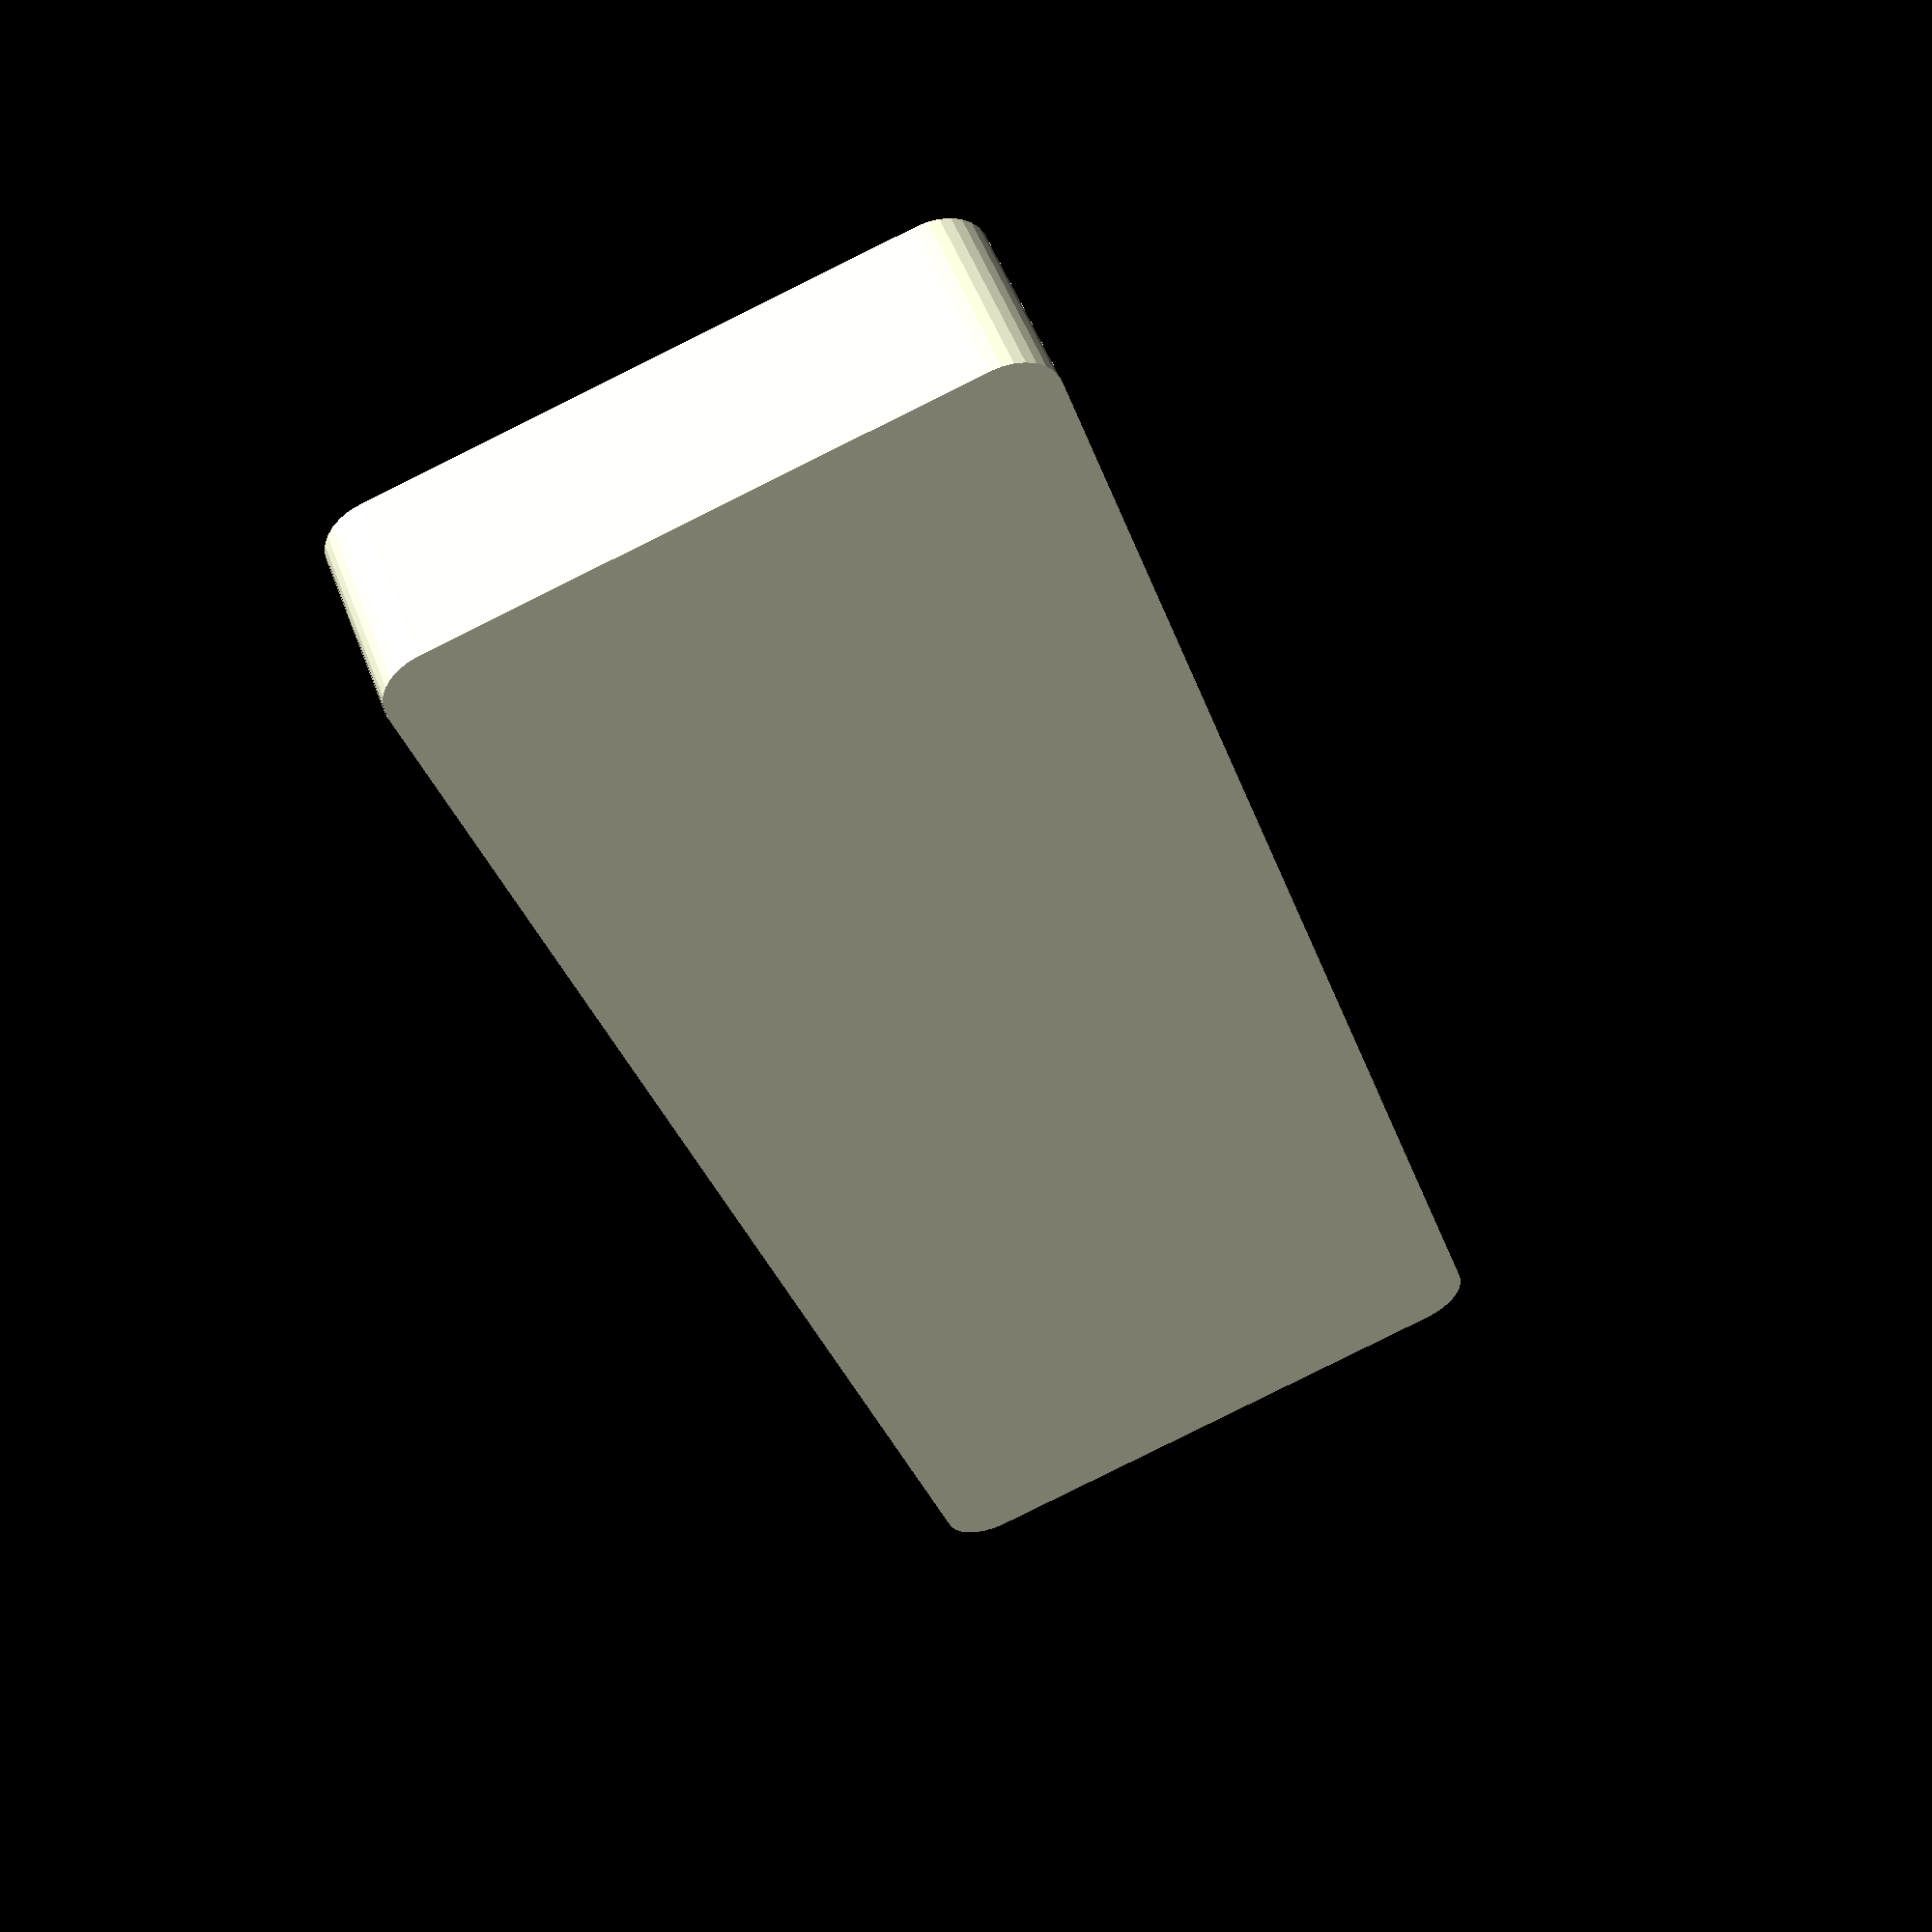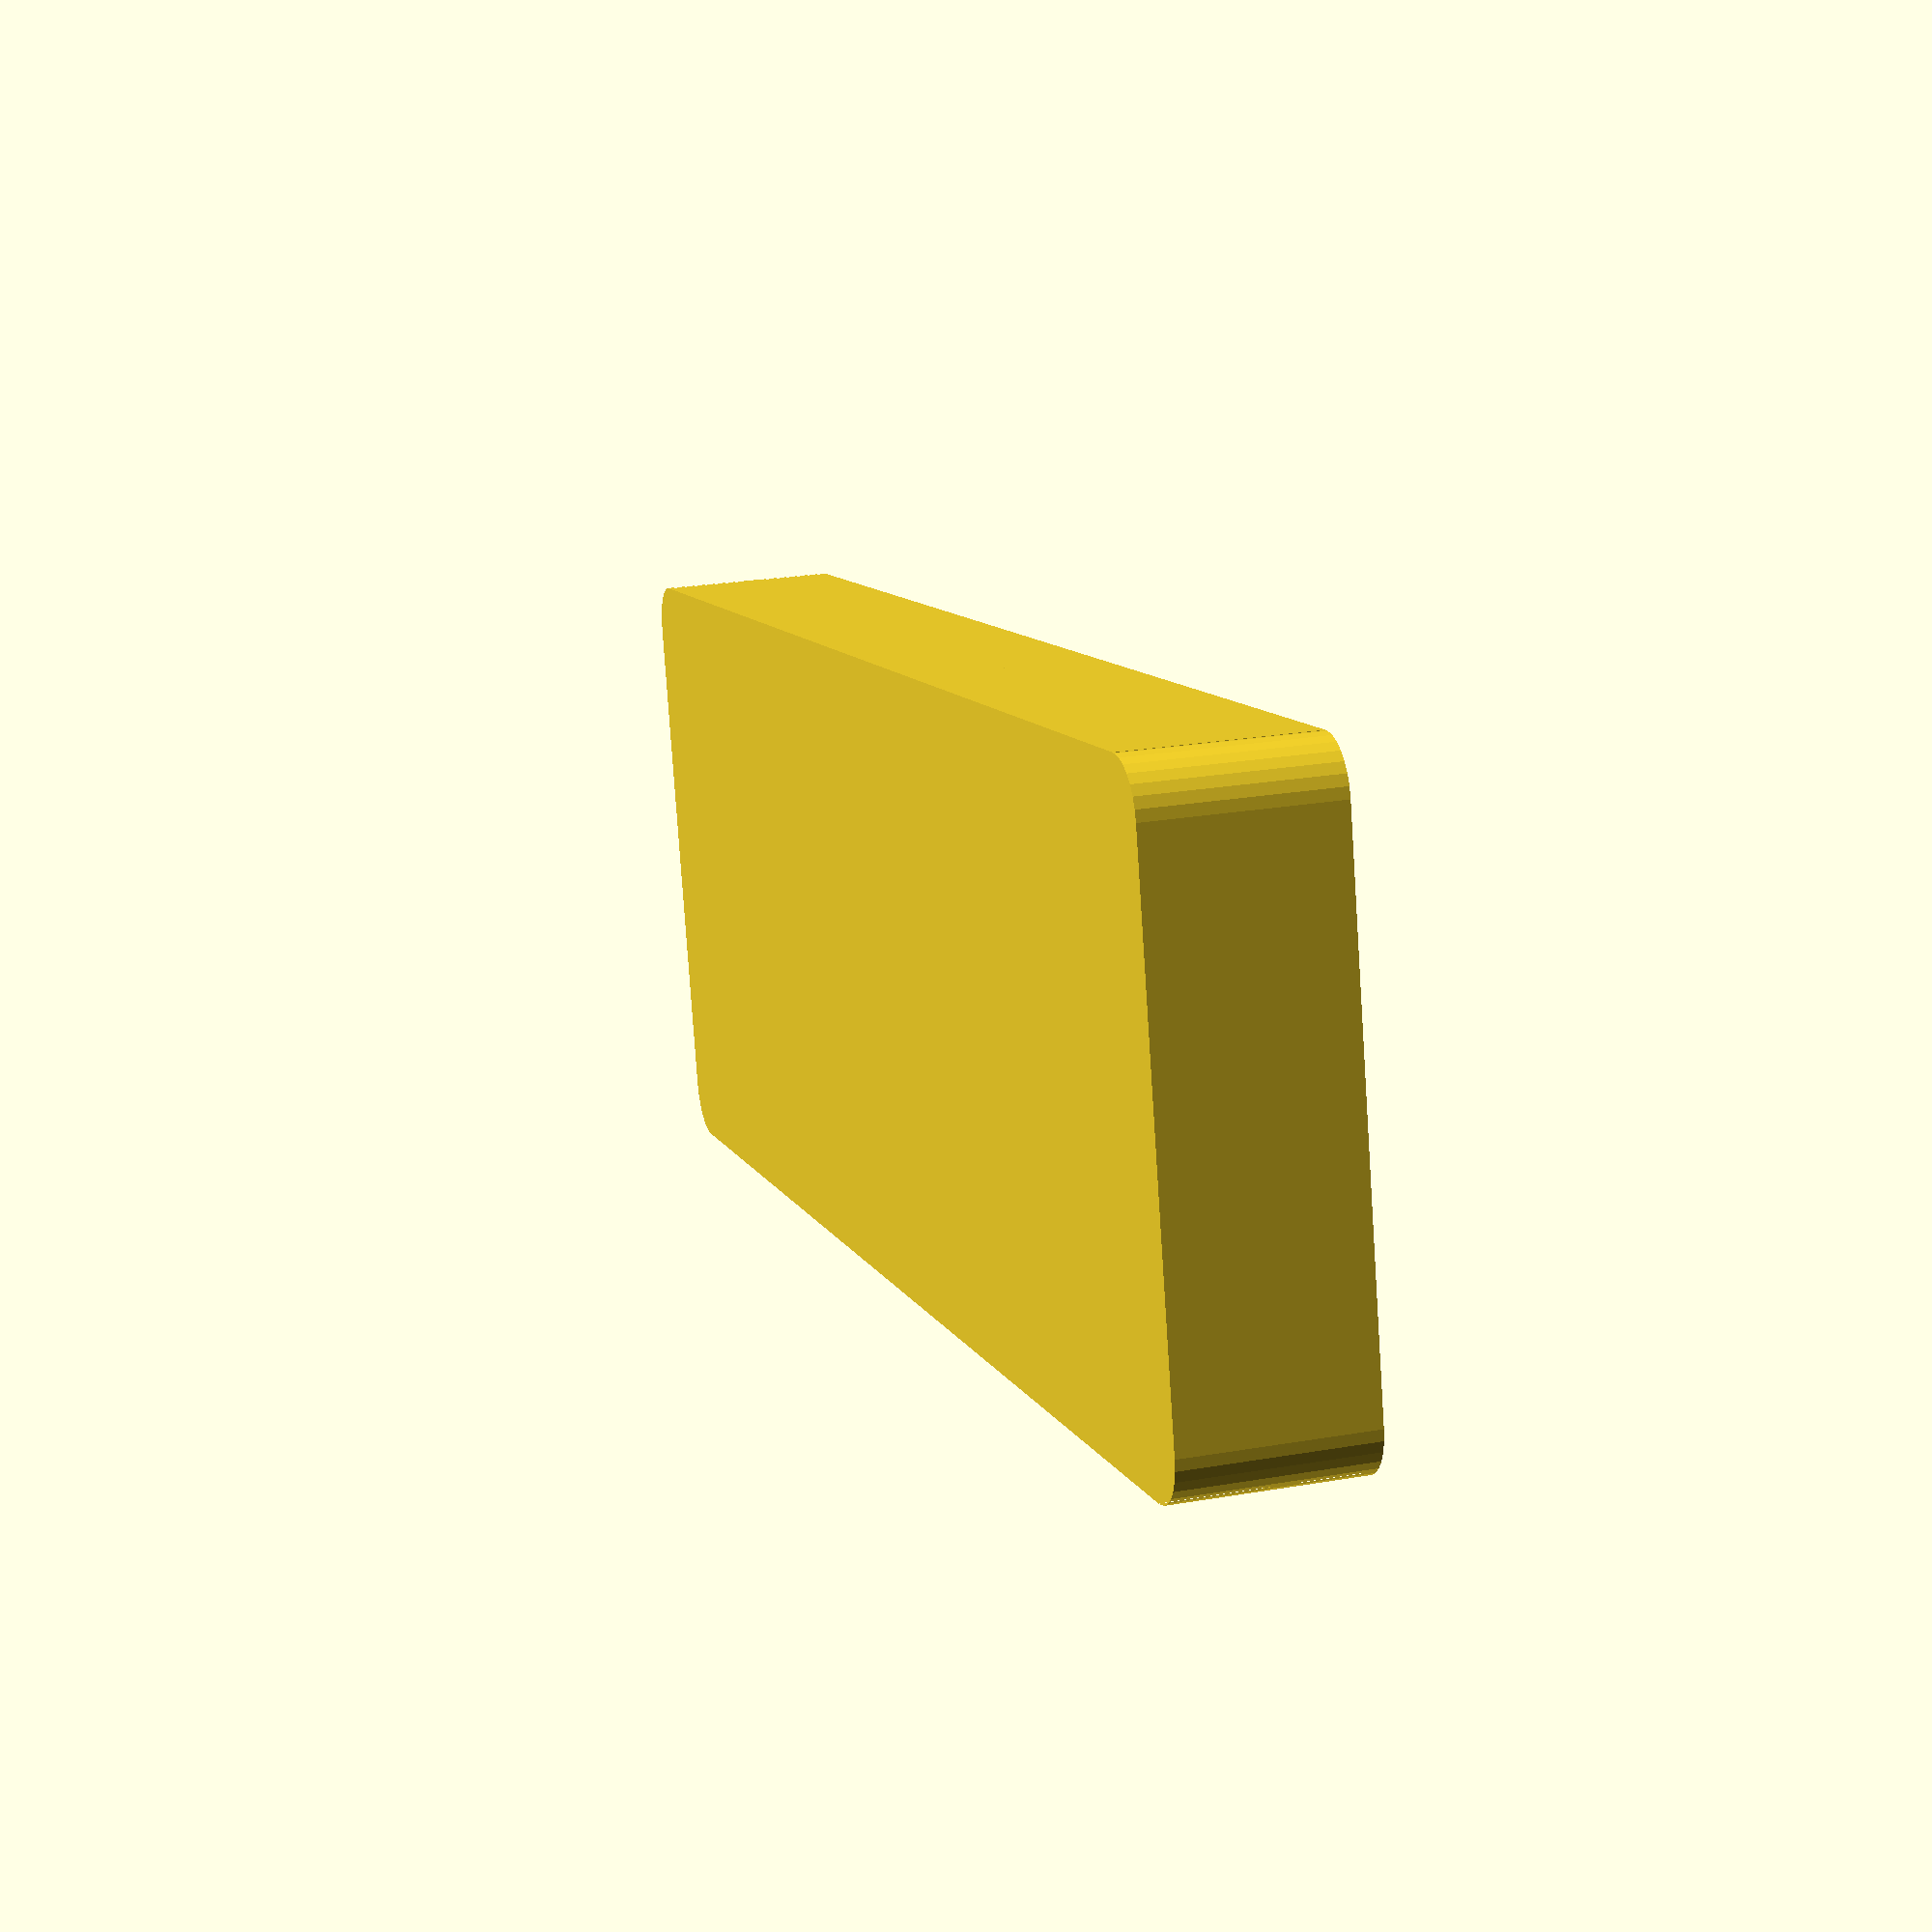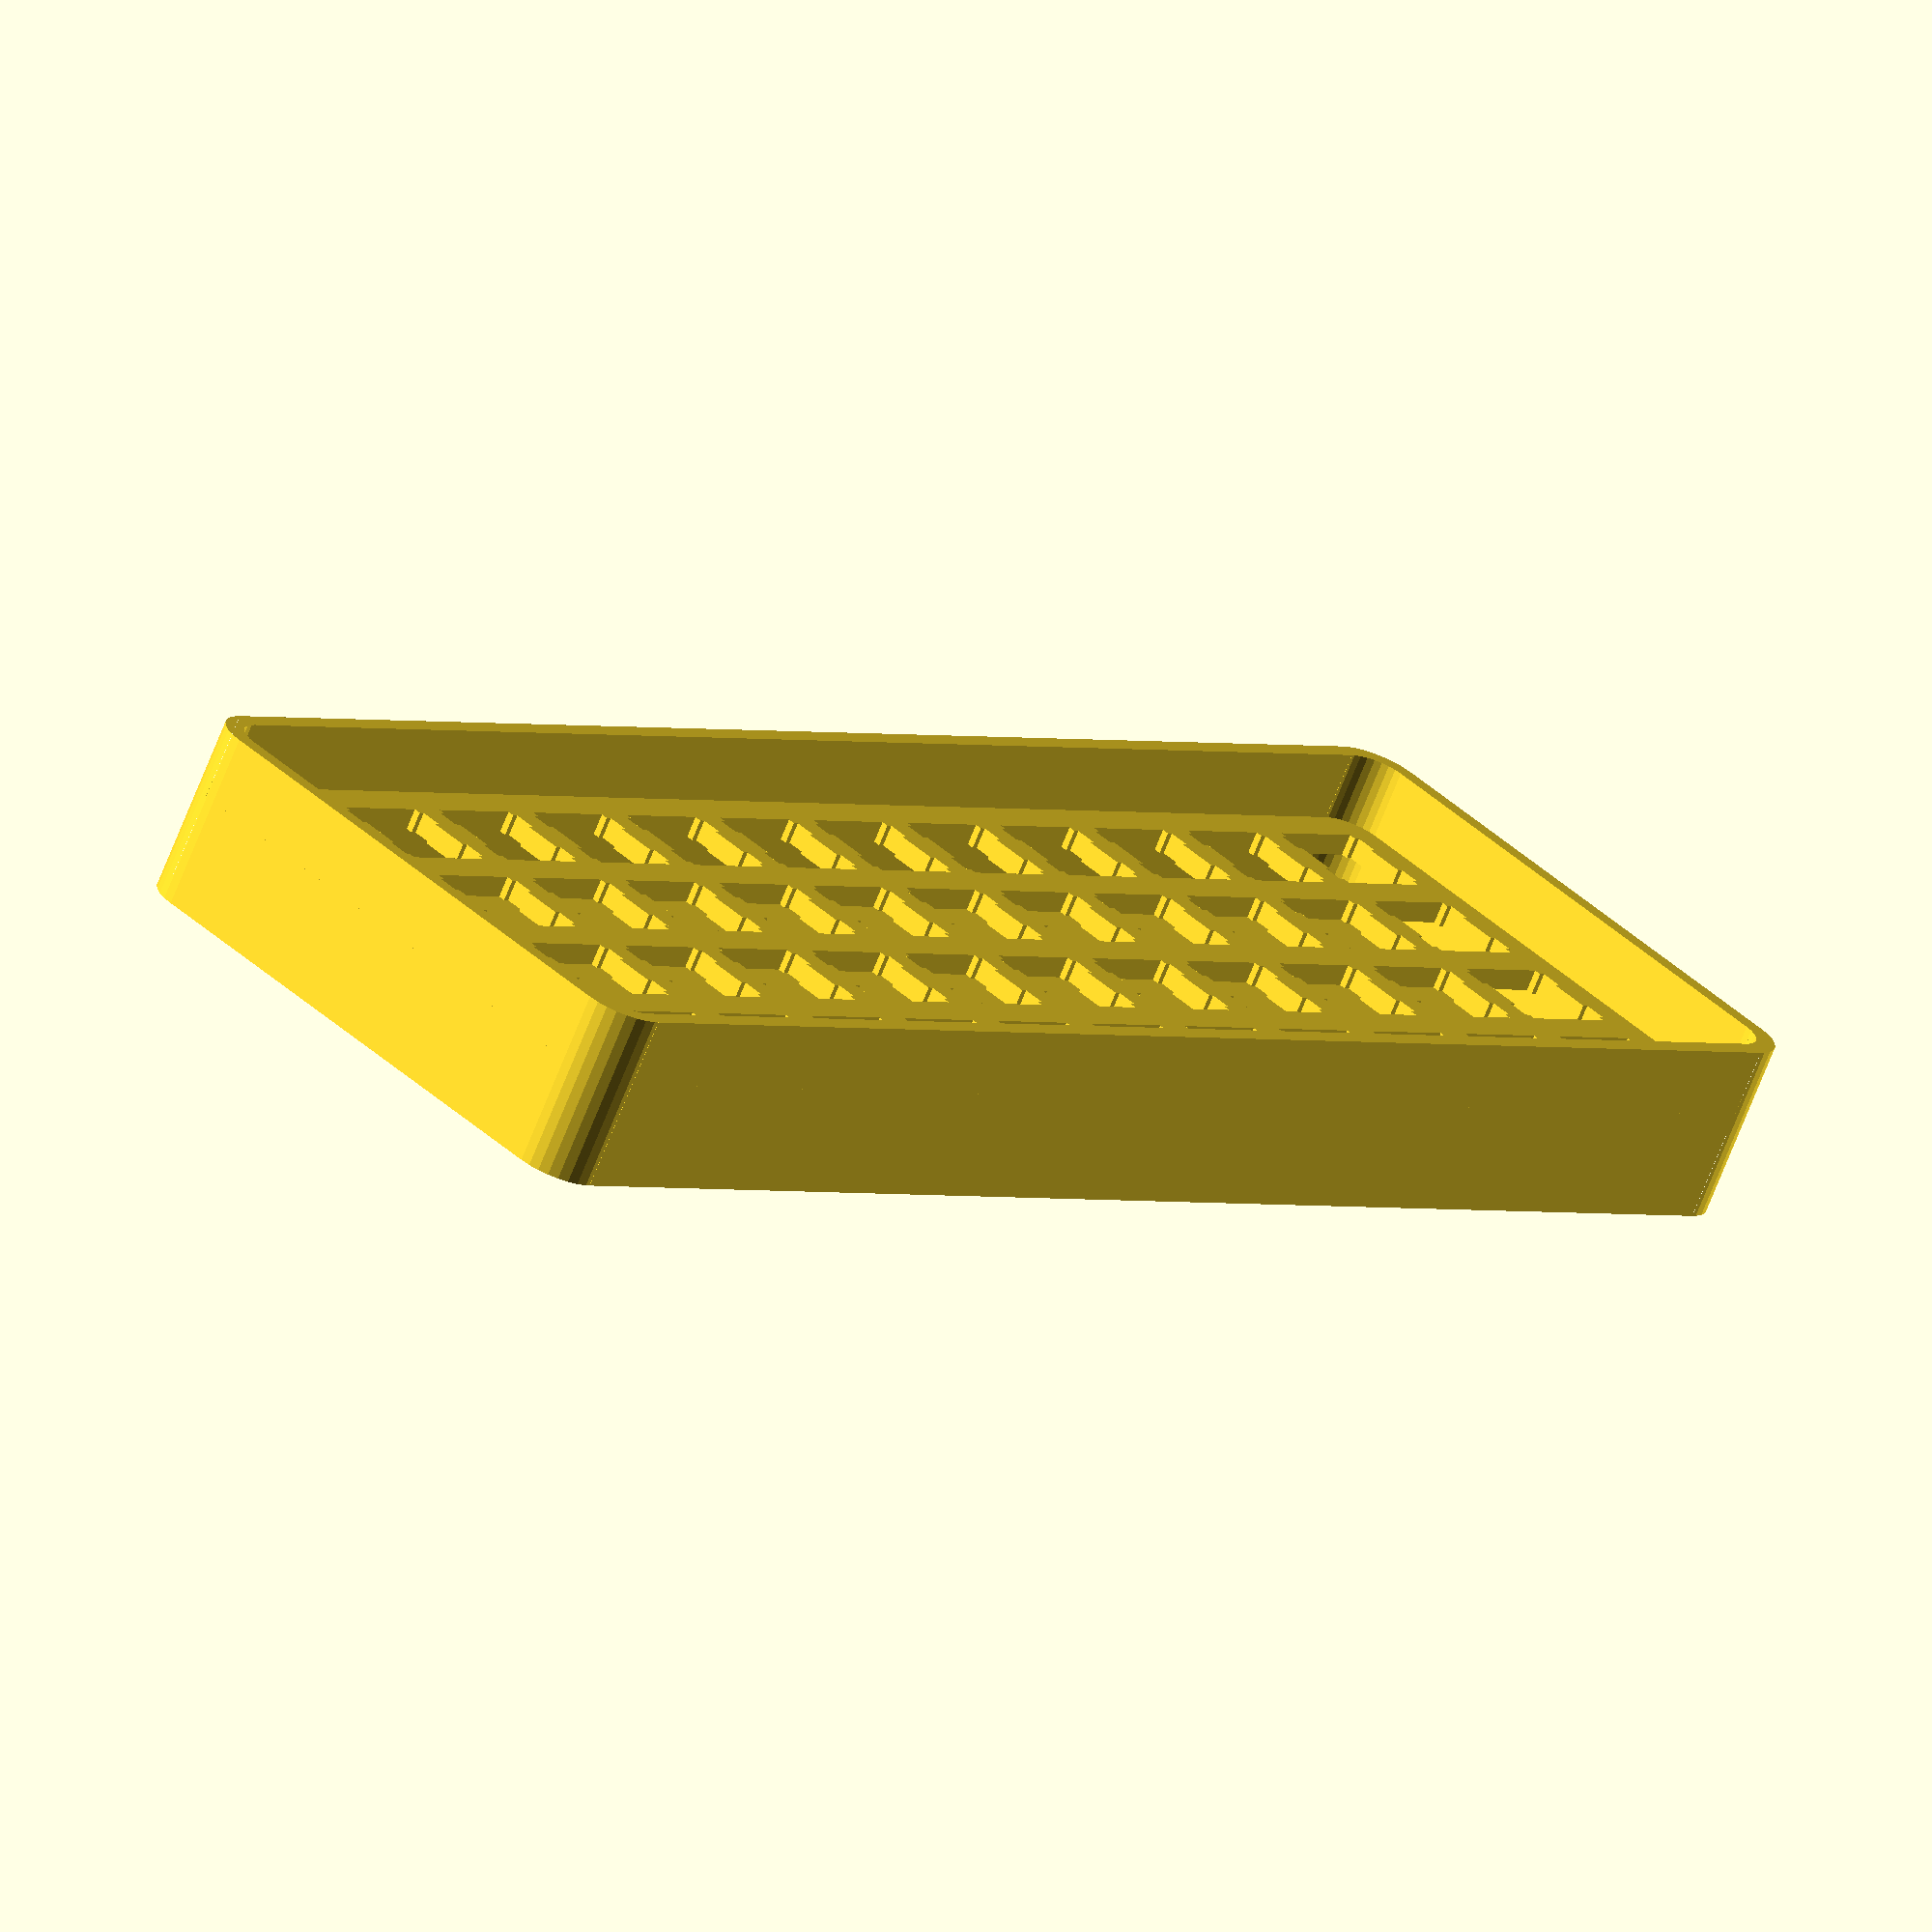
<openscad>

key_spacing = 19.05;
rows = 4;
columns = 12;

padding = 5;

holes_x = 5;
holes_y = 3;
hole_size = 1;
corner_radius = 7;
inner_corner_radius = 2;
thickness = 3;
outer_padding = 0;

usb_width = 15;
usb_position = 0;

module hole() {
  circle(r=hole_size, $fs=0.1);
}

module roundsquare(width, height, radius=0) {
  translate([-width/2, -height/2])
  union() {
    translate([0, radius]) square([width, height-radius*2]);
    translate([radius, 0]) square([width-radius*2, height]);
    translate([radius, radius]) circle(r=radius, $fs=0.1);
    translate([width-radius, height-radius]) circle(r=radius, $fs=0.1);
    translate([radius, height-radius]) circle(r=radius, $fs=0.1);
    translate([width-radius, radius]) circle(r=radius, $fs=0.1);
  }
}

module combokey() {
  height = 14;
  width = 14;
  union (){
    padding_h = 0.6;
    padding_w = 0.8;
    
    translate([-width/2, -height/2]) 
    square([width, height]);
    
    outer_w = width+padding_w*2;
    outer_h = height-padding_h*2;
    translate([-outer_w/2, -outer_h/2]) 
    square([outer_w, outer_h]);
  }
}

module mxkey() {
  height = 14;
  width = 14;
  padding_h = 1;
  padding_w = 0.8;
  inner = 5.8;

  difference () {
    union () {
      translate([-width/2, -height/2]) 
      square([width, height]);
      
      outer_w = width+padding_w*2;
      outer_h = height-padding_h*2;
      translate([-outer_w/2, -outer_h/2]) 
      square([outer_w, outer_h]);
    }
    
    translate([width/2, -inner/2])
    square([padding_w*2, inner]);
    
    translate([-padding_w*2-width/2, -inner/2])
    square([padding_w*2, inner]);
  }
}

module row(n = columns) {
  translate([-key_spacing*(n-1)/2, 0])
  for ( i = [0 : n-1] ) {
    translate([key_spacing * i, 0]) mxkey();
  }
}

module layout (n = rows) {
  translate([0, -key_spacing*(n-1)/2])
  for ( i = [0 : n-1]) {
    translate([0, key_spacing * i]) row();
  }
}

module holes(width, height) {
  hole_spacing_x = width/(holes_x-1);
  hole_spacing_y = height/(holes_y-1);
  translate([-width/2, -height/2])
  for (i = [0 : holes_x-1]) {
    for (j = [0 : holes_y-1]) {
      if (i == 0 || j == 0 || i == holes_x-1 || j == holes_y-1) {
        translate([hole_spacing_x * i, hole_spacing_y * j]) 
        hole();
      }
    }
  }
}

width = columns*key_spacing+2*padding;
height = rows*key_spacing+2*padding;
tall = 25;

module usbtop() {
  translate([width*usb_position/2-usb_width/2, 0])
  square([usb_width, 1000]);
}
module usbside() {
  translate([0, height*usb_position/2-usb_width/2])
  square([10000000, usb_width]);
}


module base(extra=0, usb=false) {
  difference() {
    roundsquare(
      width, 
      height,
      corner_radius+extra
    );
  }
}

module inner(extra=0, usb=false) {
  difference() {
    base(extra, usb);
    
    roundsquare(width, height, inner_corner_radius);
  }
}

module plate(extra=0) {
  difference () {
    base(extra);
    
    layout();
  }
}


difference() {
  linear_extrude(tall) 
  roundsquare(width, height, corner_radius);
  
  translate([0,0,padding])
  linear_extrude(tall-padding+1)
  roundsquare(
    width-padding,
    height-padding, 
    corner_radius-2);
}
translate([0, 0, tall/2])
linear_extrude(3) plate();



</openscad>
<views>
elev=128.0 azim=287.6 roll=19.9 proj=p view=wireframe
elev=156.7 azim=193.5 roll=286.5 proj=p view=wireframe
elev=250.9 azim=315.3 roll=201.7 proj=o view=solid
</views>
